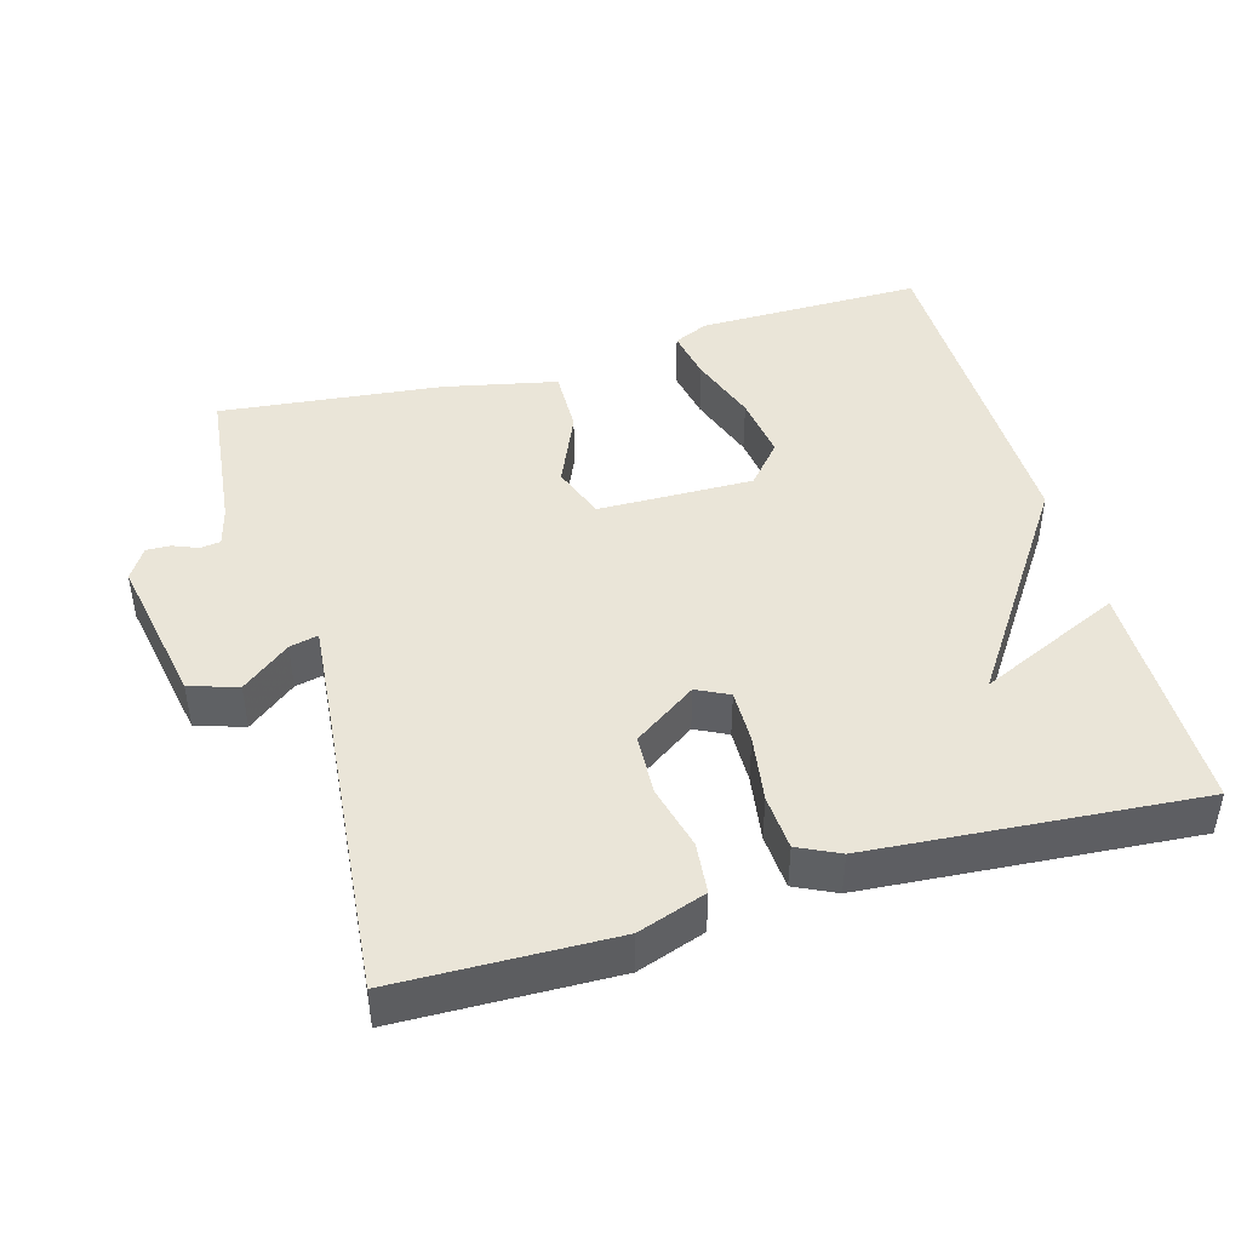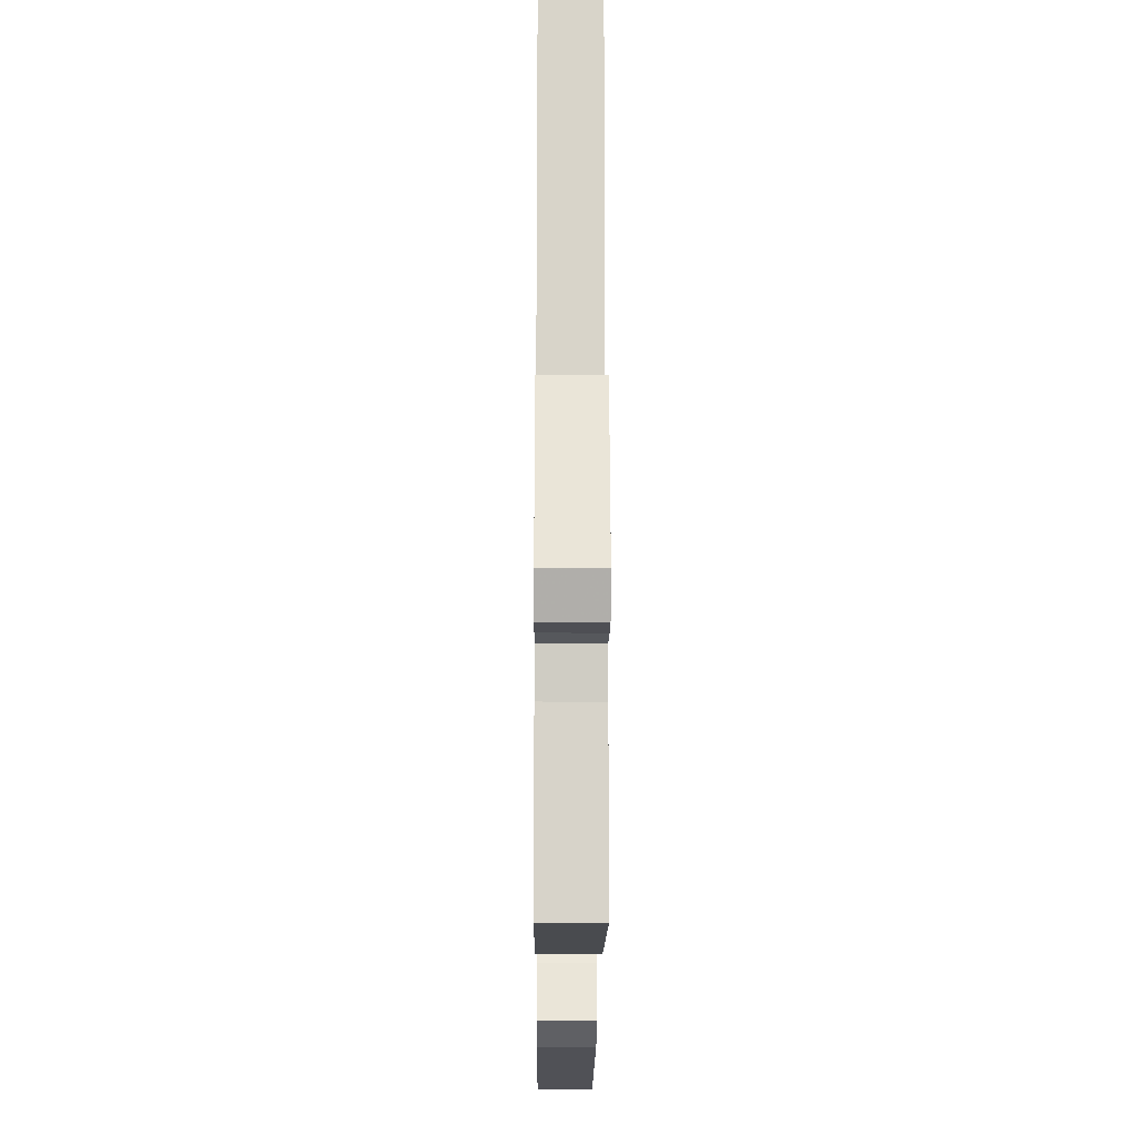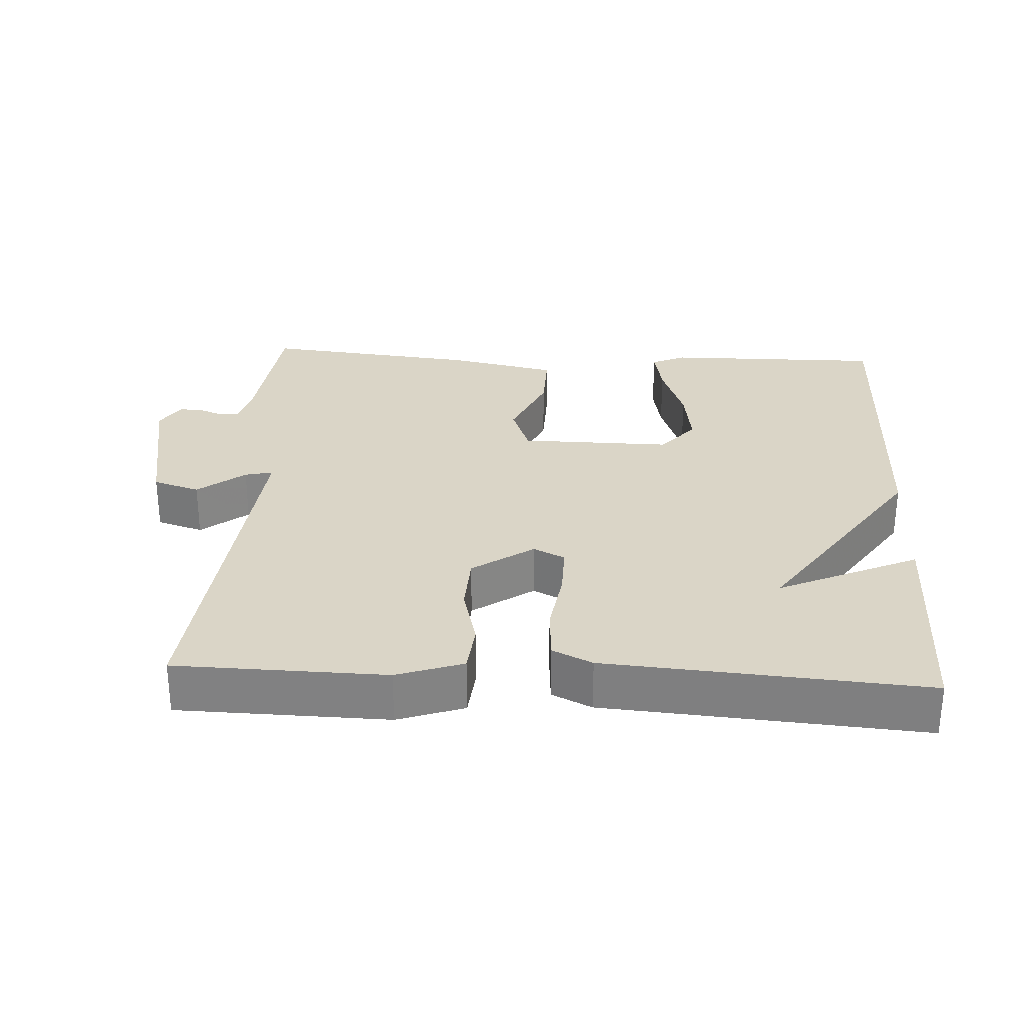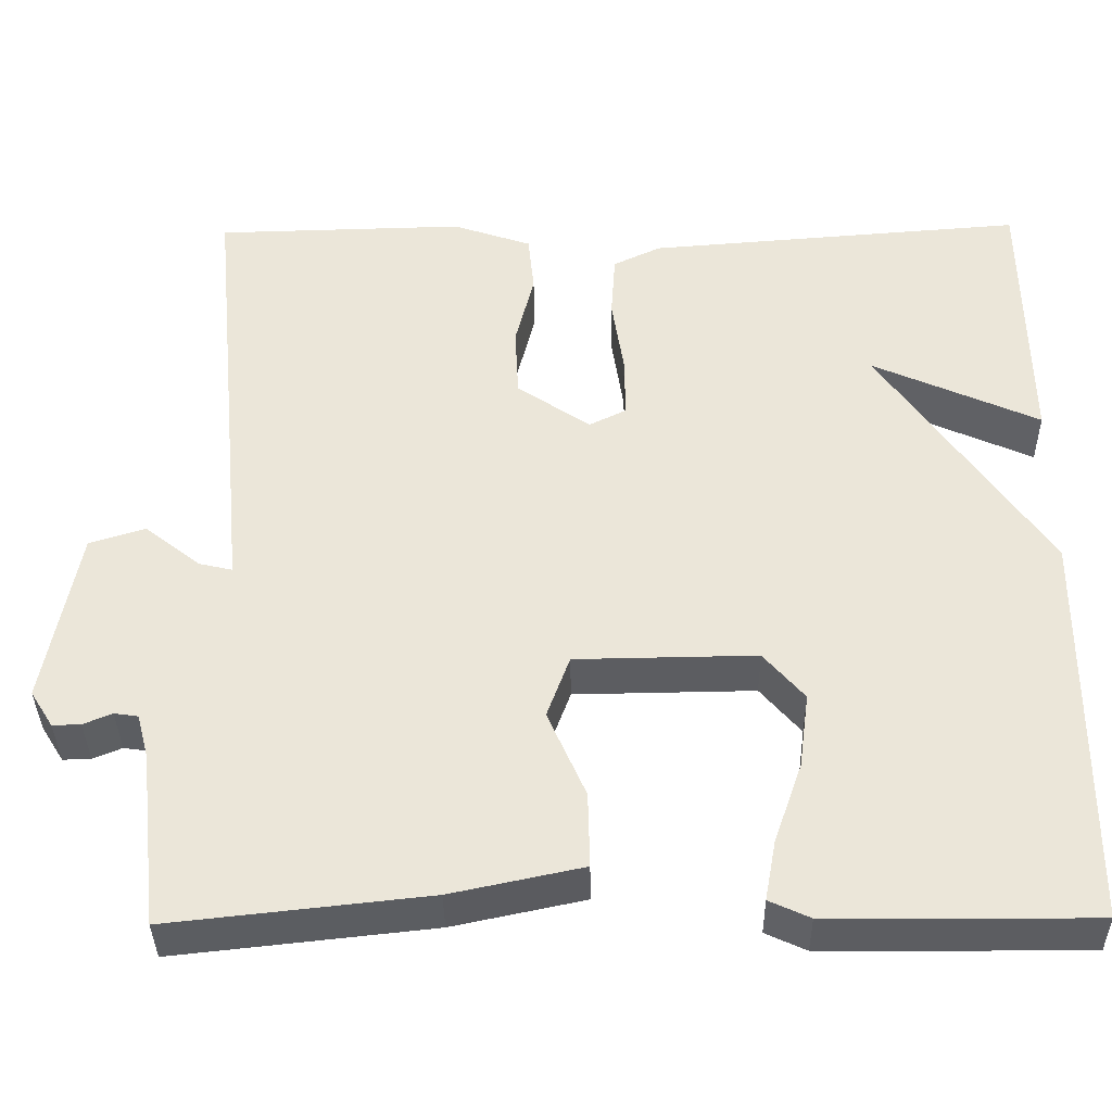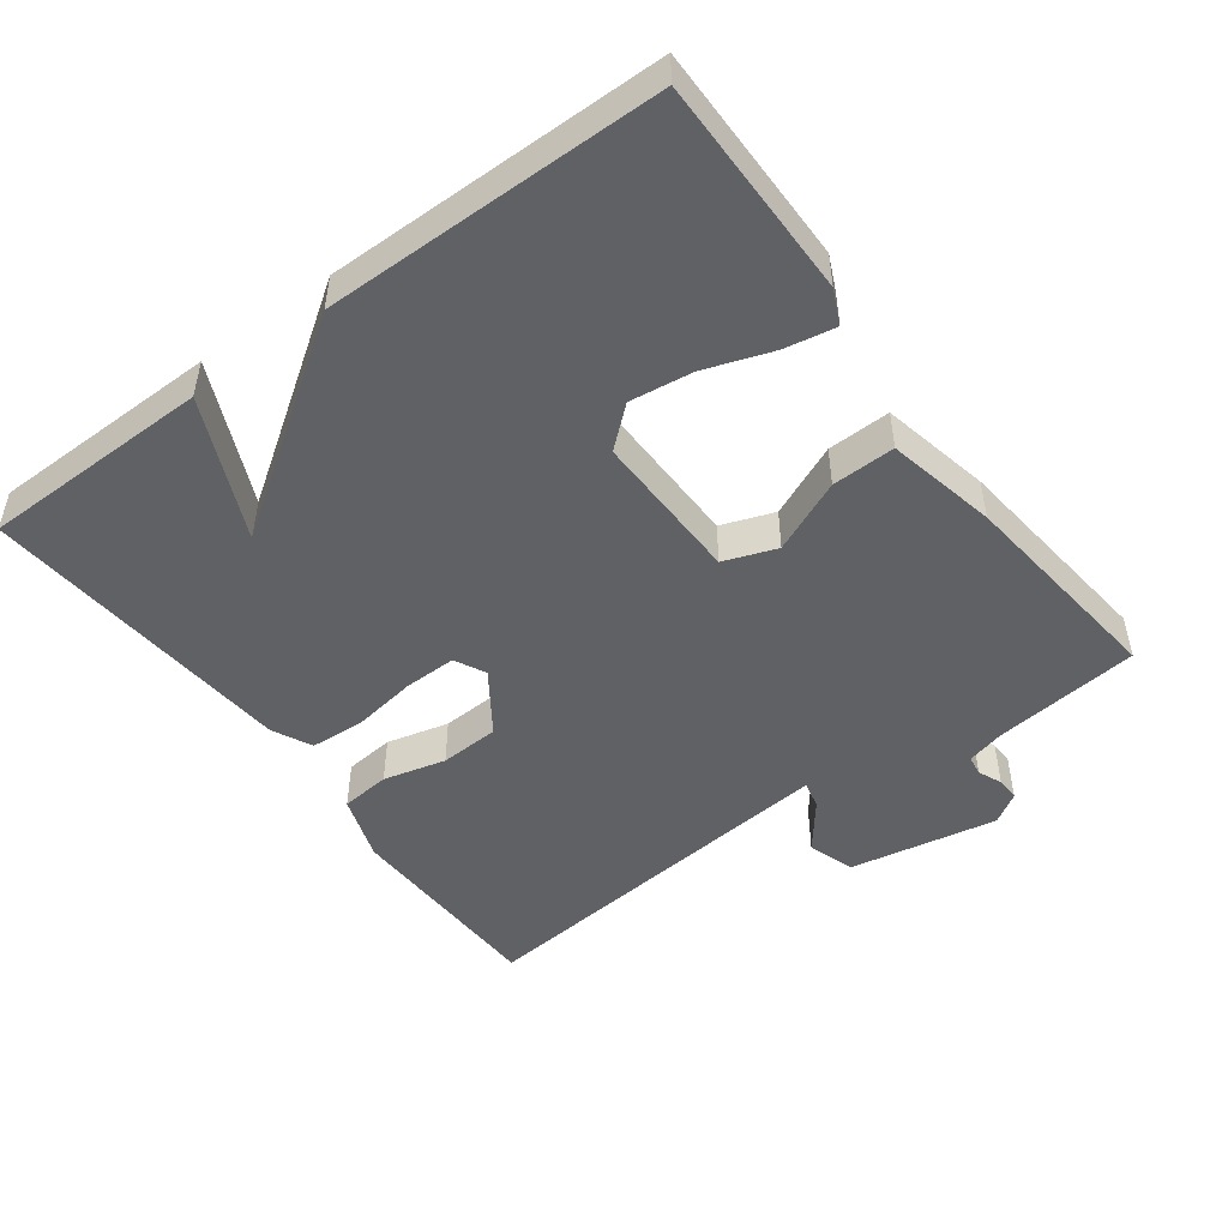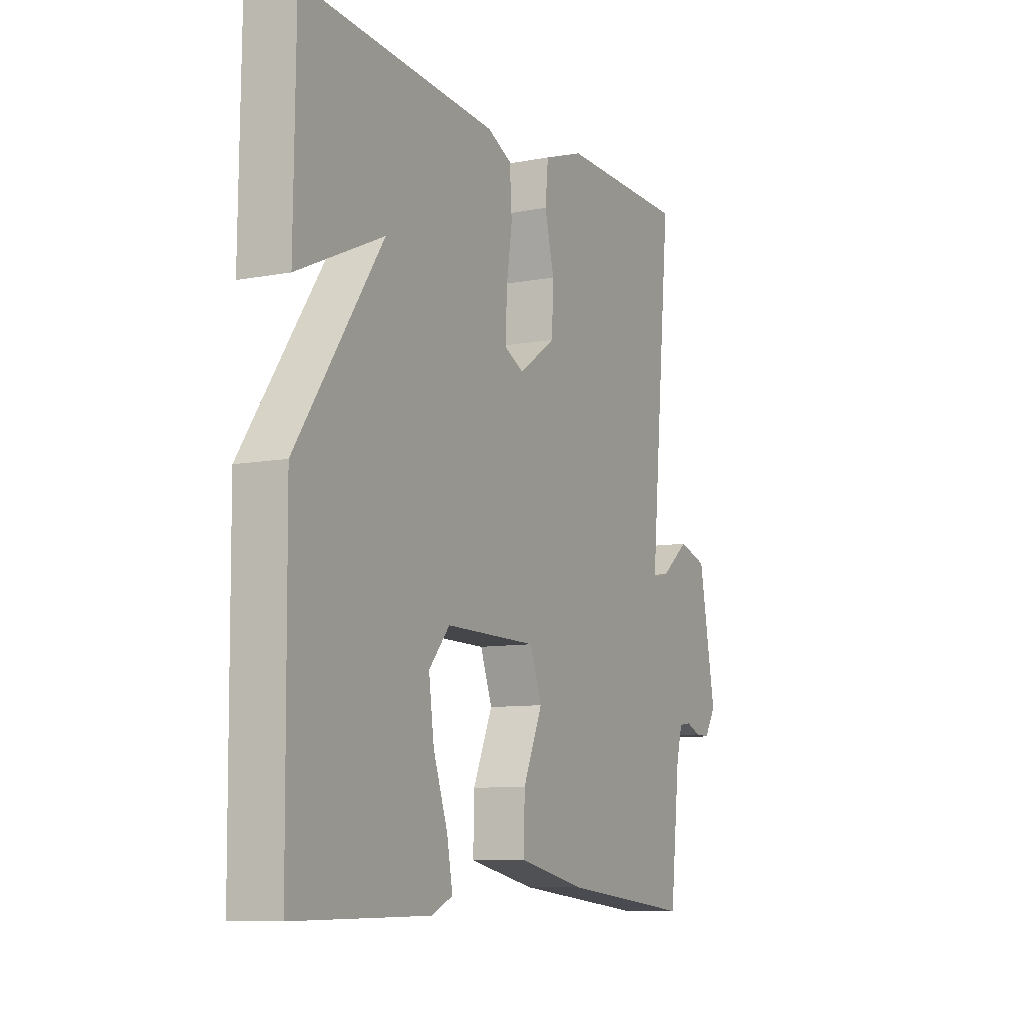
<metadata>
{"format":"obj","ext":"obj","renderer":"f3d","projection":"perspective","resolution":1024,"background":"white","views":[{"elev":44.6,"azim":-16.0,"up":"+Y"},{"elev":-20.0,"azim":-90.4,"up":"+Z"},{"elev":29.0,"azim":3.0,"up":"+Y"},{"elev":-37.2,"azim":0.8,"up":"+Z"},{"elev":-48.6,"azim":126.6,"up":"+Y"},{"elev":-9.0,"azim":117.0,"up":"+Z"}]}
</metadata>
<code>
v -0.5 0.07 -0.5
v -0.523 0.07 -0.293
v -0.537 0.07 -0.24
v -0.565 0.07 -0.236
v -0.599 0.07 -0.25
v -0.632 0.07 -0.251
v -0.659 0.07 -0.208
v -0.62 0.07 0.001
v -0.554 0.07 0.022
v -0.488 0.07 -0.03
v -0.449 0.07 -0.039
v -0.463 0.07 0.112
v -0.5 0.07 0.5
v -0.205 0.07 0.507
v -0.112 0.07 0.475
v -0.105 0.07 0.405
v -0.127 0.07 0.317
v -0.123 0.07 0.233
v -0.037 0.07 0.174
v 0.007 0.07 0.196
v 0.006 0.07 0.27
v -0.008 0.07 0.362
v -0.003 0.07 0.438
v 0.053 0.07 0.465
v 0.5 0.07 0.5
v 0.504 0.07 0.175
v 0.307 0.07 0.264
v 0.504 0.07 -0.025
v 0.5 0.07 -0.5
v 0.19 0.07 -0.498
v 0.142 0.07 -0.476
v 0.155 0.07 -0.405
v 0.188 0.07 -0.31
v 0.2 0.07 -0.221
v 0.152 0.07 -0.165
v -0.061 0.07 -0.168
v -0.088 0.07 -0.242
v -0.043 0.07 -0.345
v -0.041 0.07 -0.434
v -0.196 0.07 -0.467
v -0.5 0 -0.5
v -0.523 0 -0.293
v -0.537 0 -0.24
v -0.565 0 -0.236
v -0.599 0 -0.25
v -0.632 0 -0.251
v -0.659 0 -0.208
v -0.62 0 0.001
v -0.554 0 0.022
v -0.488 0 -0.03
v -0.449 0 -0.039
v -0.463 0 0.112
v -0.5 0 0.5
v -0.205 0 0.507
v -0.112 0 0.475
v -0.105 0 0.405
v -0.127 0 0.317
v -0.123 0 0.233
v -0.037 0 0.174
v 0.007 0 0.196
v 0.006 0 0.27
v -0.008 0 0.362
v -0.003 0 0.438
v 0.053 0 0.465
v 0.5 0 0.5
v 0.504 0 0.175
v 0.307 0 0.264
v 0.504 0 -0.025
v 0.5 0 -0.5
v 0.19 0 -0.498
v 0.142 0 -0.476
v 0.155 0 -0.405
v 0.188 0 -0.31
v 0.2 0 -0.221
v 0.152 0 -0.165
v -0.061 0 -0.168
v -0.088 0 -0.242
v -0.043 0 -0.345
v -0.041 0 -0.434
v -0.196 0 -0.467
f 40 1 2
f 39 40 2
f 38 39 2
f 37 38 2
f 36 37 2 3
f 31 32 33
f 30 31 33
f 29 30 33
f 28 29 33
f 27 28 33 34
f 25 26 27
f 24 25 27
f 23 24 27
f 27 34 35
f 23 27 35
f 22 23 35
f 21 22 35
f 15 16 17
f 14 15 17
f 13 14 17
f 12 13 17
f 11 12 17 18
f 8 9 10
f 7 8 10
f 6 7 10
f 5 6 10
f 4 5 10
f 4 10 11
f 3 4 11
f 36 3 11
f 11 18 19
f 36 11 19
f 35 36 19
f 20 21 35
f 19 20 35
f 42 41 80
f 42 80 79
f 42 79 78
f 42 78 77
f 43 42 77 76
f 73 72 71
f 73 71 70
f 73 70 69
f 73 69 68
f 74 73 68 67
f 67 66 65
f 67 65 64
f 67 64 63
f 75 74 67
f 75 67 63
f 75 63 62
f 75 62 61
f 57 56 55
f 57 55 54
f 57 54 53
f 57 53 52
f 58 57 52 51
f 50 49 48
f 50 48 47
f 50 47 46
f 50 46 45
f 50 45 44
f 51 50 44
f 51 44 43
f 51 43 76
f 59 58 51
f 59 51 76
f 59 76 75
f 75 61 60
f 75 60 59
f 1 41 42 2
f 2 42 43 3
f 3 43 44 4
f 4 44 45 5
f 5 45 46 6
f 6 46 47 7
f 7 47 48 8
f 8 48 49 9
f 9 49 50 10
f 10 50 51 11
f 11 51 52 12
f 12 52 53 13
f 13 53 54 14
f 14 54 55 15
f 15 55 56 16
f 16 56 57 17
f 17 57 58 18
f 18 58 59 19
f 19 59 60 20
f 20 60 61 21
f 21 61 62 22
f 22 62 63 23
f 23 63 64 24
f 24 64 65 25
f 25 65 66 26
f 26 66 67 27
f 27 67 68 28
f 28 68 69 29
f 29 69 70 30
f 30 70 71 31
f 31 71 72 32
f 32 72 73 33
f 33 73 74 34
f 34 74 75 35
f 35 75 76 36
f 36 76 77 37
f 37 77 78 38
f 38 78 79 39
f 39 79 80 40
f 40 80 41 1

</code>
